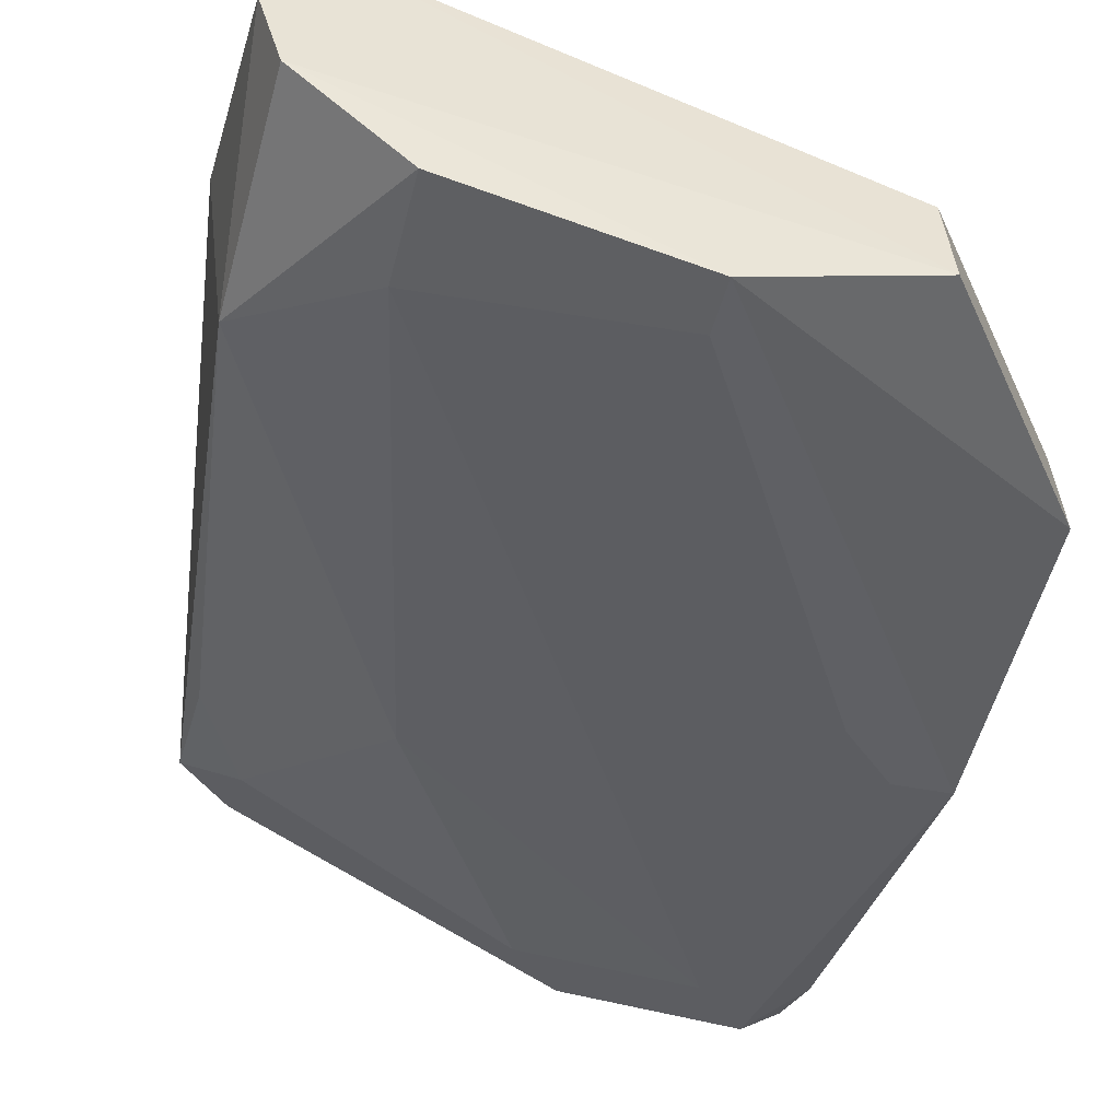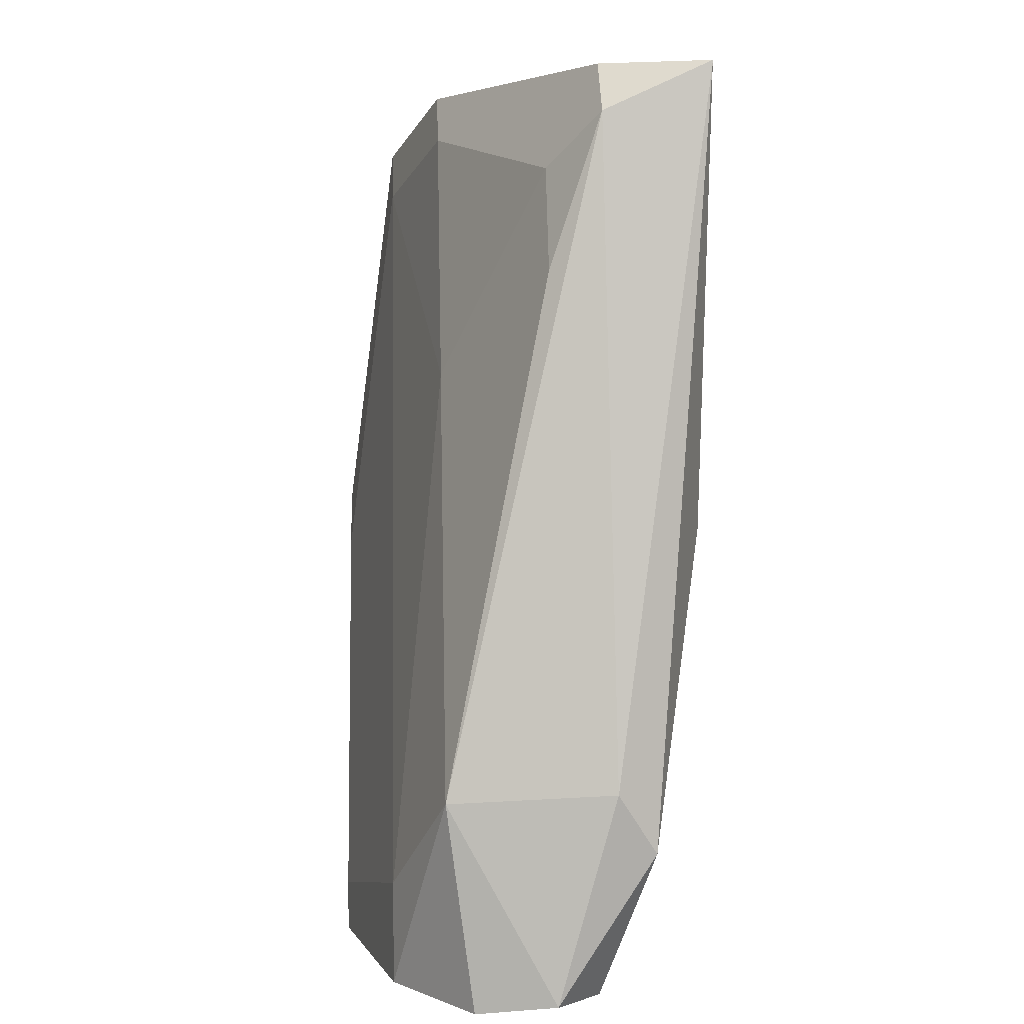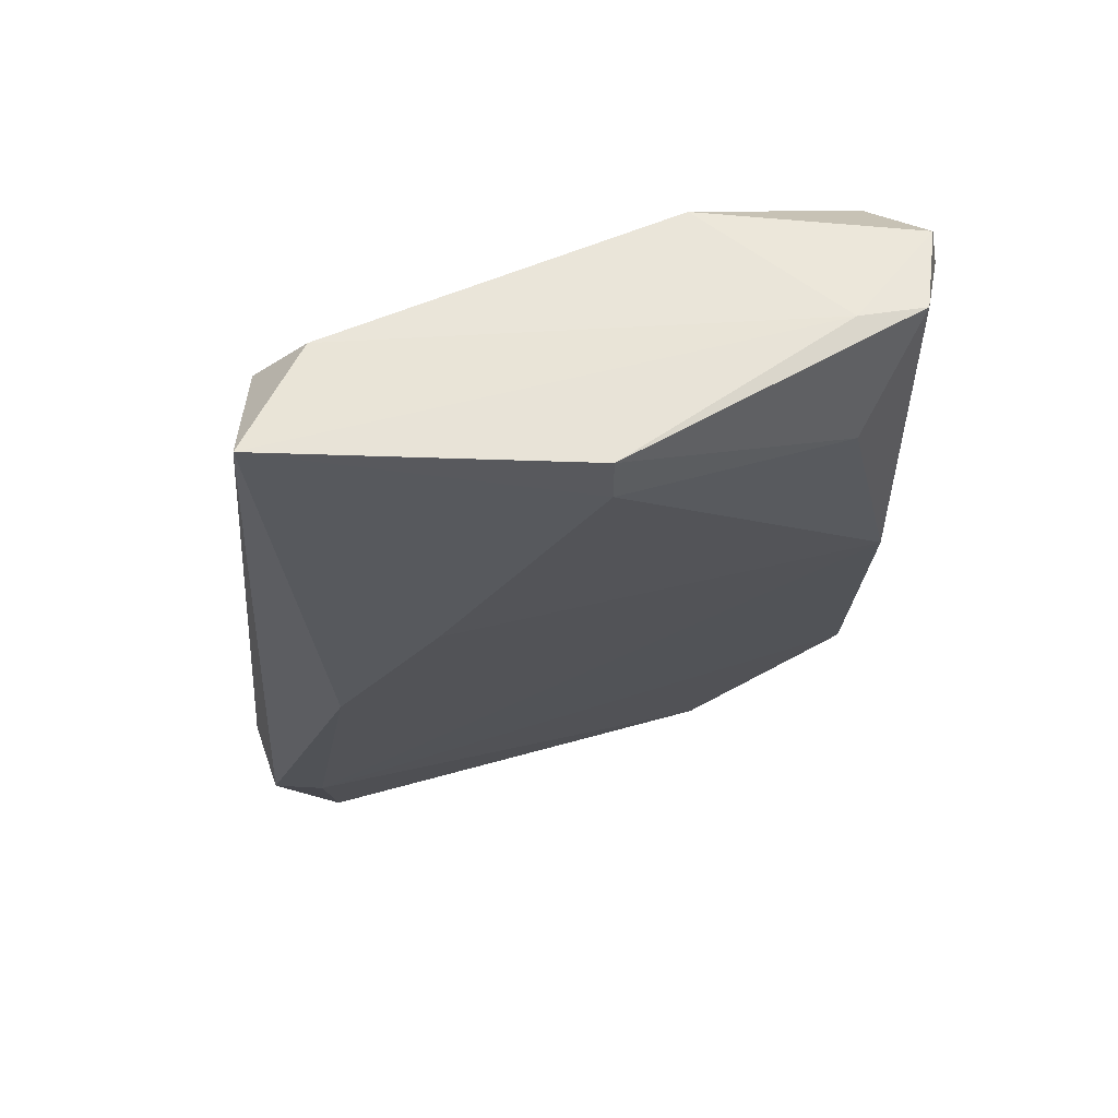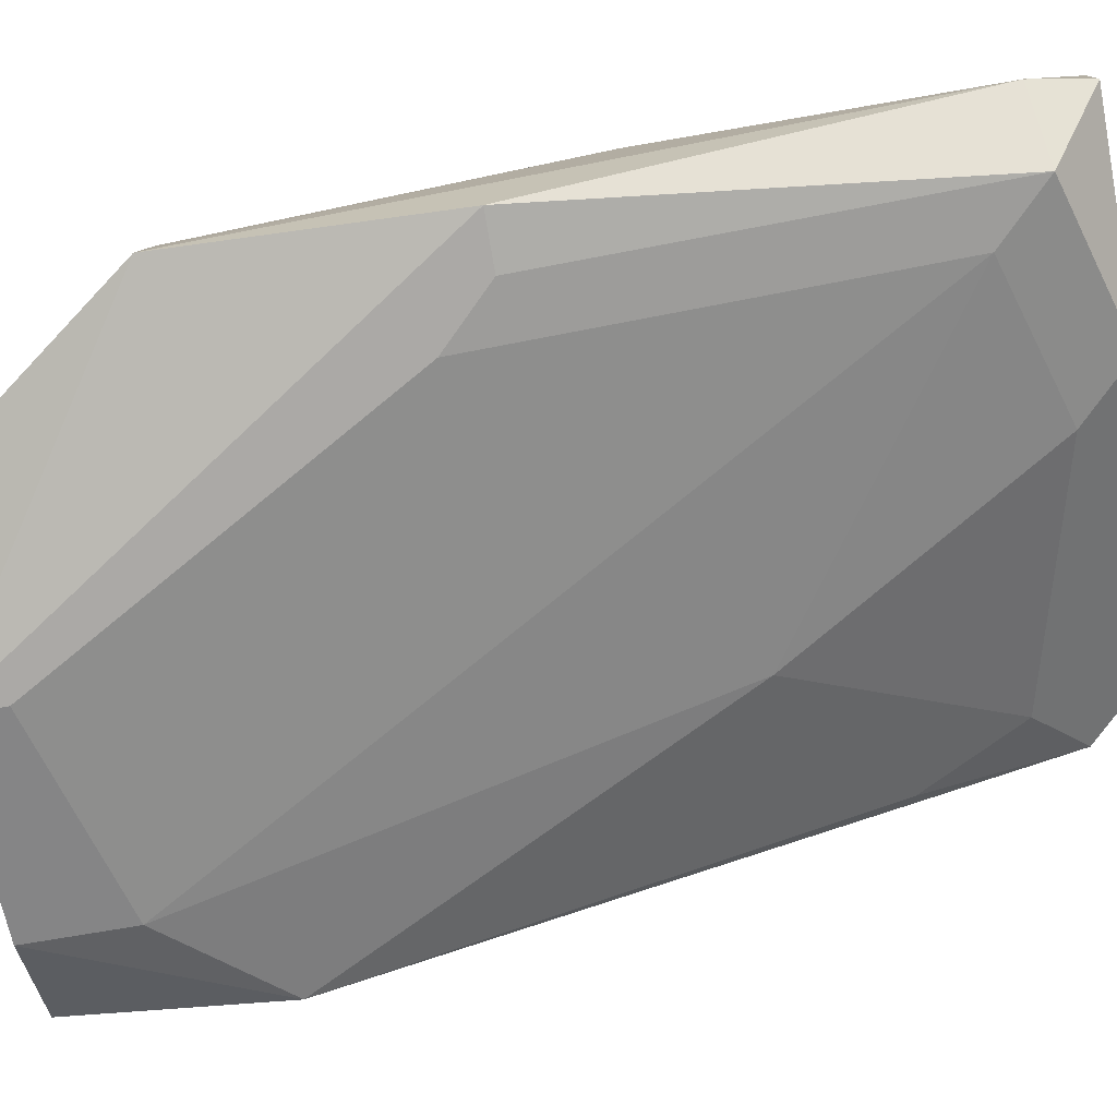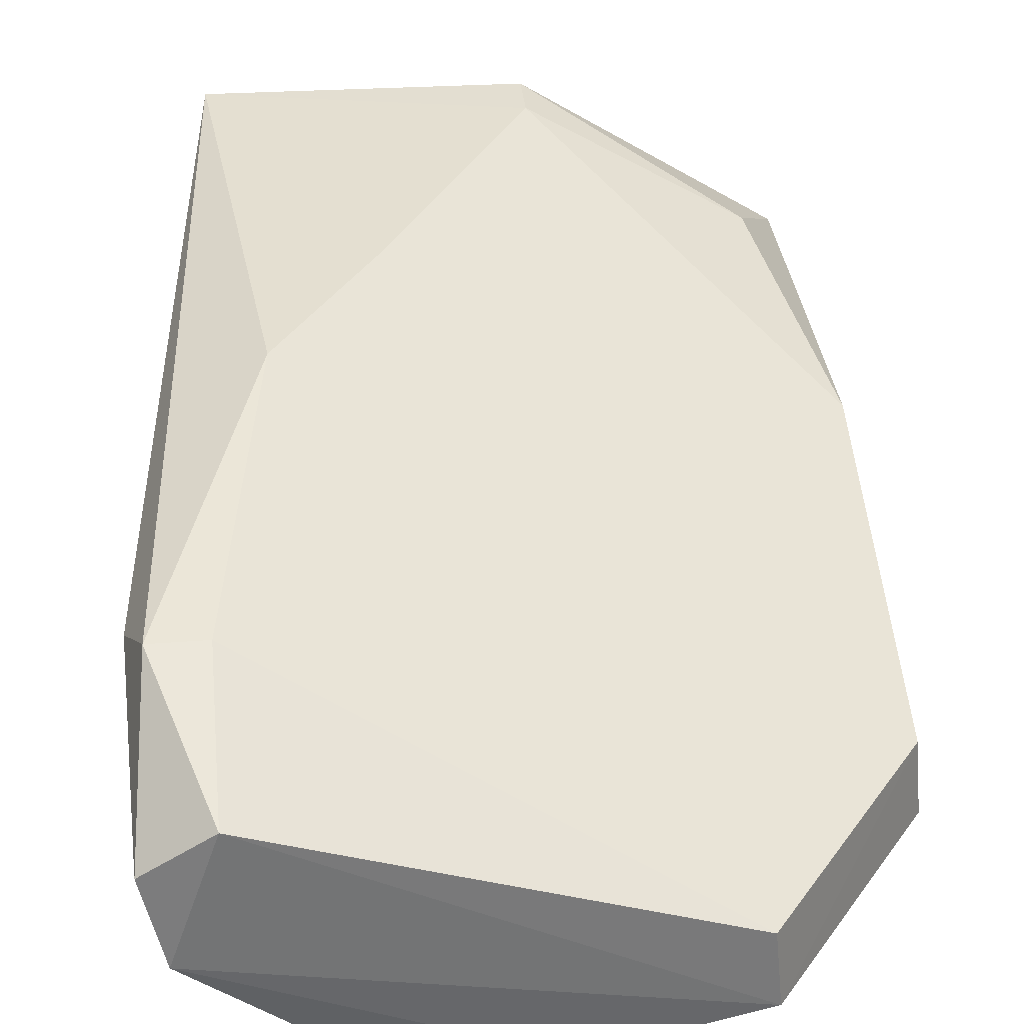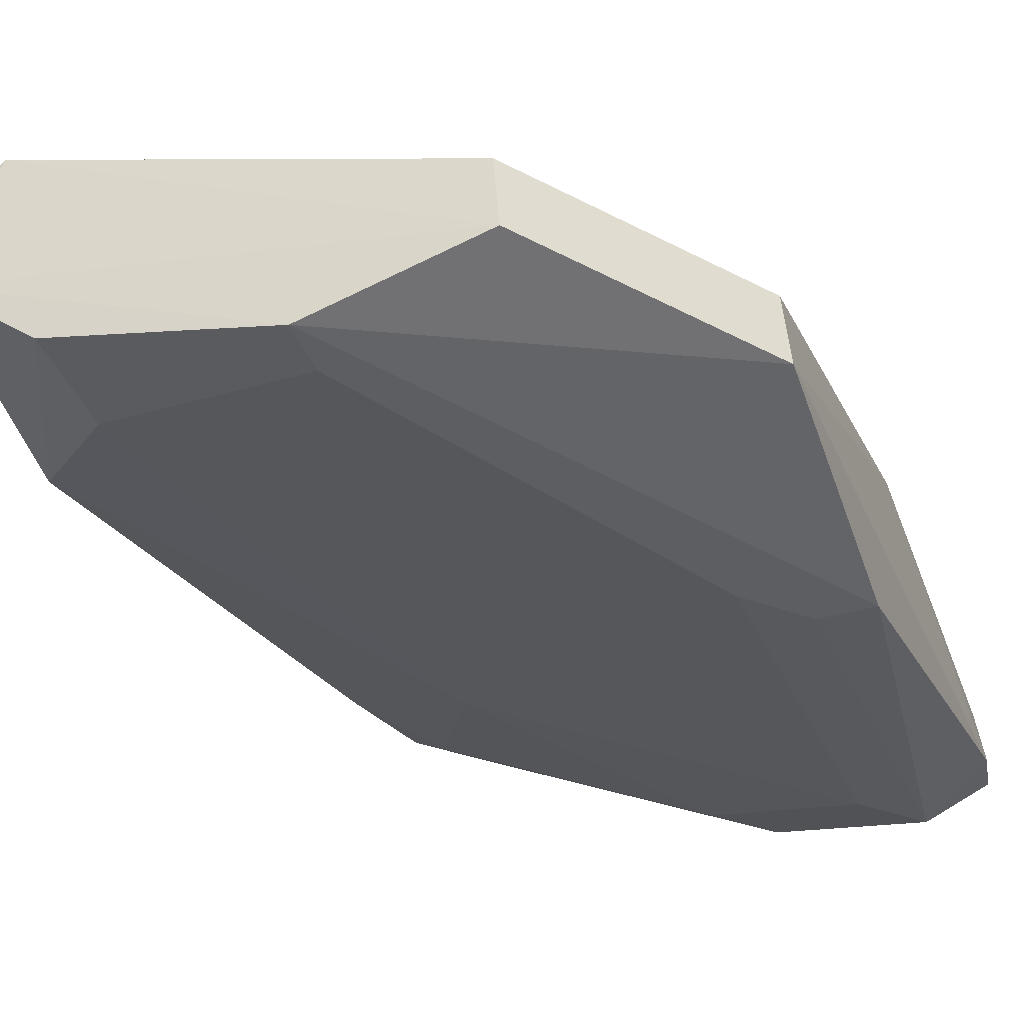
<metadata>
{"format":"obj","ext":"obj","renderer":"f3d","projection":"perspective","resolution":1024,"background":"white","views":[{"elev":-43.9,"azim":-13.3,"up":"+Z"},{"elev":4.5,"azim":-92.9,"up":"+Y"},{"elev":59.8,"azim":3.2,"up":"+Y"},{"elev":-75.5,"azim":99.6,"up":"+Z"},{"elev":36.1,"azim":-5.7,"up":"+Z"},{"elev":-38.7,"azim":20.0,"up":"+Z"}]}
</metadata>
<code>
o mouth_cup055_mouth_cup055.001
v 0.05307 0.5869 -0.1511
v 0.08263 0.5033 -0.1798
v 0.08265 0.5871 -0.1705
v 0.07703 0.5809 -0.187
v 0.012 0.4785 -0.1777
v 0.08302 0.5329 -0.193
v 0.02312 0.5869 -0.163
v 0.08302 0.5449 -0.169
v 0.01713 0.497 -0.1571
v 0.0845 0.58 -0.1814
v 0.02312 0.491 -0.187
v 0.0756 0.5877 -0.1685
v 0.07703 0.5749 -0.163
v 0.06467 0.4793 -0.1796
v 0.00901 0.5043 -0.1617
v 0.01755 0.5866 -0.1505
v 0.0351 0.5509 -0.1511
v 0.08328 0.5867 -0.18
v 0.08341 0.5028 -0.1884
v 0.07104 0.527 -0.193
v 0.0351 0.5509 -0.181
v 0.01114 0.503 -0.181
v 0.05307 0.5809 -0.1511
v 0.01713 0.479 -0.163
v 0.04708 0.479 -0.193
v 0.01114 0.497 -0.1571
v 0.05906 0.5869 -0.181
v 0.06547 0.4788 -0.1881
v 0.07104 0.5749 -0.187
v 0.07703 0.5329 -0.193
v 0.02312 0.479 -0.187
v 0.01713 0.5629 -0.169
v 0.009762 0.4799 -0.1683
v 0.01713 0.5809 -0.163
v 0.04708 0.485 -0.193
v 0.02312 0.5329 -0.1511
v 0.05307 0.5809 -0.181
v 0.02312 0.5749 -0.169
f 9 2 8
f 10 6 4
f 10 3 8
f 12 1 3
f 13 8 3
f 13 3 1
f 14 2 9
f 16 12 7
f 16 1 12
f 17 9 8
f 18 10 4
f 18 3 10
f 18 12 3
f 19 10 8
f 19 8 2
f 19 6 10
f 22 21 11
f 23 13 1
f 23 8 13
f 23 17 8
f 23 1 16
f 23 16 17
f 24 14 9
f 25 20 6
f 25 6 19
f 26 16 15
f 26 24 9
f 27 18 4
f 27 7 12
f 27 12 18
f 28 19 2
f 28 2 14
f 28 25 19
f 28 5 25
f 28 24 5
f 28 14 24
f 29 20 11
f 29 4 20
f 29 11 21
f 30 20 4
f 30 4 6
f 30 6 20
f 31 22 11
f 31 5 22
f 31 25 5
f 31 11 25
f 33 22 5
f 33 15 22
f 33 26 15
f 33 5 24
f 33 24 26
f 34 22 15
f 34 15 16
f 34 32 22
f 34 16 7
f 34 7 27
f 35 25 11
f 35 11 20
f 35 20 25
f 36 17 16
f 36 16 26
f 36 26 9
f 36 9 17
f 37 29 21
f 37 27 4
f 37 4 29
f 37 34 27
f 38 37 21
f 38 32 34
f 38 34 37
f 38 21 22
f 38 22 32

</code>
